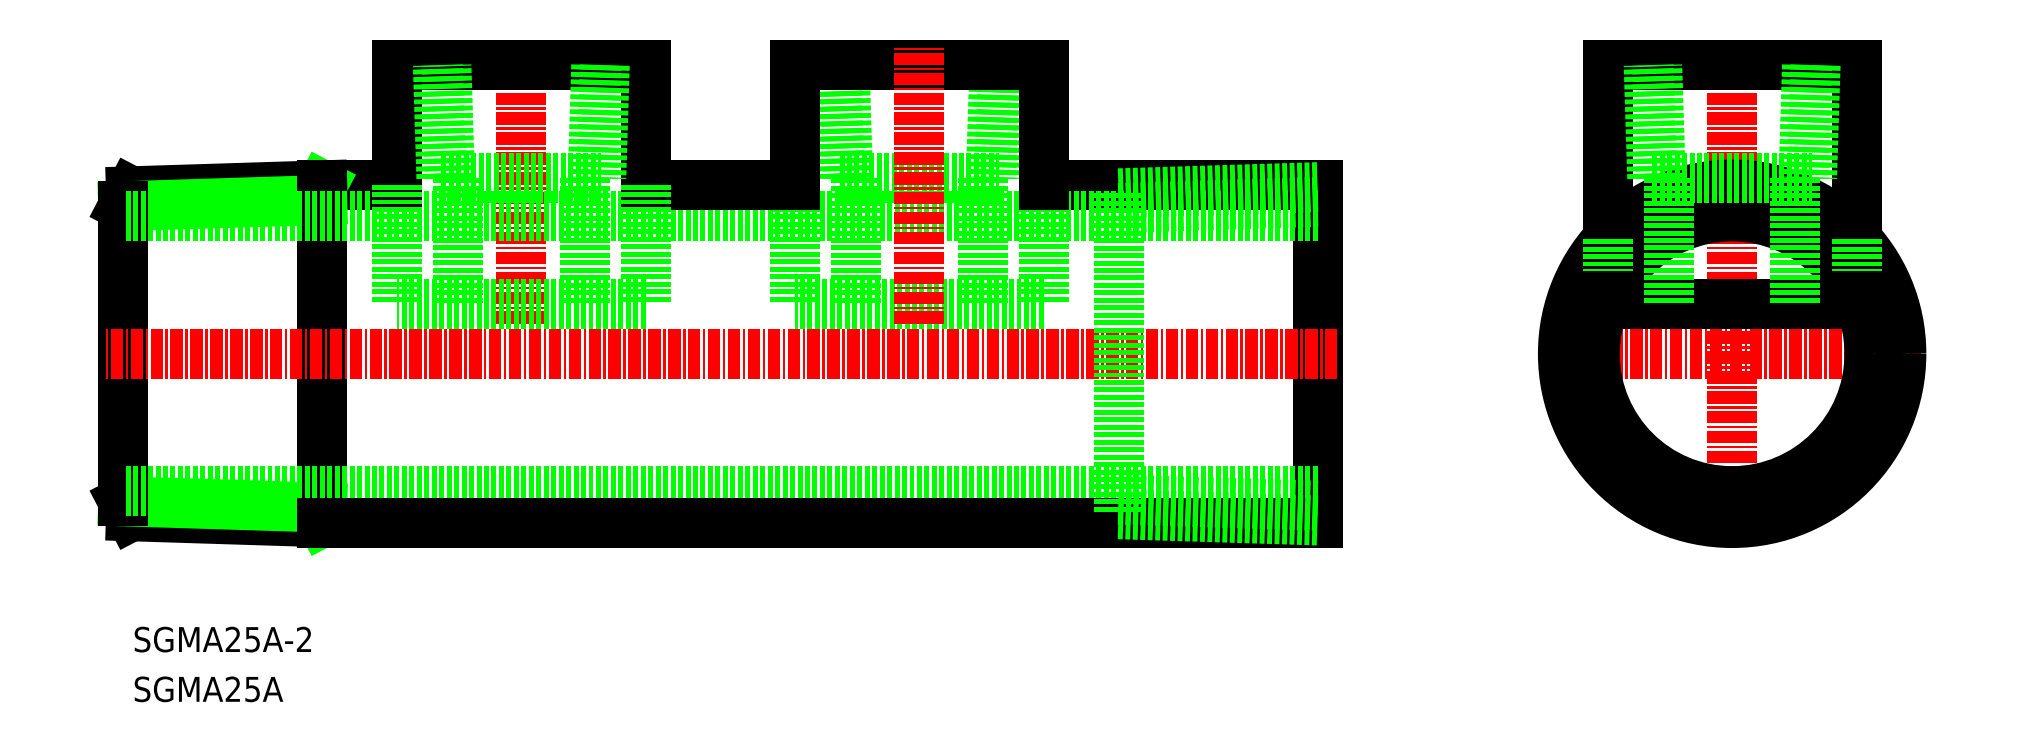
<metadata>
{"format":"dxf","ext":"dxf","renderer":"ezdxf+matplotlib","layout":"modelspace","background":"white","min_lineweight":24,"dpi":150}
</metadata>
<code>
0
SECTION
2
ENTITIES
0
TEXT
8
0
10
63.23
20
75.91
30
0
40
2.5
1
SGMA25A
11
63.23
21
77.16
31
0
73
     2
0
TEXT
8
0
10
63.23
20
80.91
30
0
40
2.5
1
SGMA25A-2
11
63.23
21
82.16
31
0
73
     2
0
LINE
8
0
10
182.3
20
127.9
30
0
11
154.8
21
127.9
31
0
0
LINE
8
CENTER
10
242.9
20
110.9
30
0
11
204.9
21
110.9
31
0
0
LINE
8
CENTER
10
223.9
20
91.87
30
0
11
223.9
21
141.9
31
0
0
CIRCLE
8
0
10
223.9
20
110.9
30
0
40
17
0
LINE
8
0
10
182.3
20
93.87
30
0
11
182.3
21
127.9
31
0
0
LINE
8
0
10
89.78
20
127.9
30
0
11
82.28
21
127.9
31
0
0
LINE
8
0
10
81.5
20
126.3
30
0
11
82.28
21
127.8
31
0
0
LINE
8
0
10
62.28
20
125.7
30
0
11
63.06
21
127.2
31
0
0
LINE
8
0
10
82.28
20
127.8
30
0
11
63.06
21
127.2
31
0
0
LINE
8
0
10
82.28
20
126.3
30
0
11
62.28
21
125.7
31
0
0
LINE
8
0
10
81.5
20
95.45
30
0
11
82.28
21
93.95
31
0
0
LINE
8
0
10
62.28
20
96.05
30
0
11
63.06
21
94.55
31
0
0
LINE
8
0
10
82.28
20
93.95
30
0
11
63.06
21
94.55
31
0
0
LINE
8
0
10
82.28
20
95.43
30
0
11
62.28
21
96.05
31
0
0
LINE
8
CENTER
10
102.3
20
113.9
30
0
11
102.3
21
141.9
31
0
0
LINE
8
0
10
82.28
20
127.9
30
0
11
82.28
21
93.87
31
0
0
LINE
8
0
10
62.28
20
96.05
30
0
11
62.28
21
125.7
31
0
0
LINE
8
0
10
182.3
20
124.7
30
0
11
62.28
21
124.7
31
0
0
LINE
8
0
10
182.3
20
97.07
30
0
11
62.28
21
97.07
31
0
0
LINE
8
0
10
182.3
20
93.87
30
0
11
82.28
21
93.87
31
0
0
LINE
8
CENTER
10
184.3
20
110.9
30
0
11
60.28
21
110.9
31
0
0
LINE
8
0
10
129.8
20
127.9
30
0
11
114.8
21
127.9
31
0
0
CIRCLE
8
0
10
223.9
20
110.9
30
0
40
13.8
0
LINE
8
0
10
114.8
20
127.9
30
0
11
114.8
21
139.9
31
0
0
LINE
8
0
10
89.78
20
127.9
30
0
11
89.78
21
139.9
31
0
0
LINE
8
0
10
94.25
20
128.5
30
0
11
110.3
21
128.5
31
0
0
LINE
8
0
10
114.8
20
115.9
30
0
11
89.78
21
115.9
31
0
0
LINE
8
0
10
89.78
20
127.9
30
0
11
89.78
21
115.9
31
0
0
LINE
8
0
10
114.8
20
127.9
30
0
11
114.8
21
115.9
31
0
0
LINE
8
0
10
114.8
20
139.9
30
0
11
89.78
21
139.9
31
0
0
LINE
8
0
10
108.6
20
128.5
30
0
11
108.6
21
115.9
31
0
0
LINE
8
0
10
95.93
20
128.5
30
0
11
95.93
21
115.9
31
0
0
LINE
8
0
10
109.8
20
139.9
30
0
11
109.5
21
128.5
31
0
0
LINE
8
0
10
110.7
20
139.9
30
0
11
110.3
21
128.5
31
0
0
LINE
8
0
10
95.11
20
128.5
30
0
11
94.75
21
139.9
31
0
0
LINE
8
0
10
94.25
20
128.5
30
0
11
93.9
21
139.9
31
0
0
LINE
8
0
10
134.3
20
128.5
30
0
11
133.9
21
139.9
31
0
0
LINE
8
0
10
135.1
20
128.5
30
0
11
134.8
21
139.9
31
0
0
LINE
8
0
10
150.7
20
139.9
30
0
11
150.3
21
128.5
31
0
0
LINE
8
0
10
149.8
20
139.9
30
0
11
149.5
21
128.5
31
0
0
LINE
8
0
10
135.9
20
128.5
30
0
11
135.9
21
115.9
31
0
0
LINE
8
0
10
148.6
20
128.5
30
0
11
148.6
21
115.9
31
0
0
LINE
8
0
10
154.8
20
139.9
30
0
11
129.8
21
139.9
31
0
0
LINE
8
0
10
154.8
20
127.9
30
0
11
154.8
21
115.9
31
0
0
LINE
8
0
10
129.8
20
127.9
30
0
11
129.8
21
115.9
31
0
0
LINE
8
0
10
154.8
20
115.9
30
0
11
129.8
21
115.9
31
0
0
LINE
8
0
10
134.3
20
128.5
30
0
11
150.3
21
128.5
31
0
0
LINE
8
0
10
129.8
20
127.9
30
0
11
129.8
21
139.9
31
0
0
LINE
8
0
10
154.8
20
127.9
30
0
11
154.8
21
139.9
31
0
0
LINE
8
CENTER
10
142.3
20
113.9
30
0
11
142.3
21
141.9
31
0
0
LINE
8
0
10
182.3
20
126.1
30
0
11
162.3
21
125.5
31
0
0
LINE
8
0
10
182.3
20
127.6
30
0
11
162.3
21
127
31
0
0
LINE
8
0
10
162.3
20
96.23
30
0
11
182.3
21
95.61
31
0
0
LINE
8
0
10
162.3
20
94.76
30
0
11
182.3
21
94.13
31
0
0
LINE
8
0
10
162.3
20
127
30
0
11
162.3
21
94.76
31
0
0
LINE
8
0
10
236.4
20
122.4
30
0
11
236.4
21
139.9
31
0
0
LINE
8
0
10
211.4
20
122.4
30
0
11
211.4
21
139.9
31
0
0
LINE
8
0
10
215.9
20
128.5
30
0
11
232
21
128.5
31
0
0
LINE
8
0
10
236.4
20
115.9
30
0
11
211.4
21
115.9
31
0
0
LINE
8
0
10
211.4
20
122.4
30
0
11
211.4
21
116.7
31
0
0
LINE
8
0
10
236.4
20
122.4
30
0
11
236.4
21
116.7
31
0
0
LINE
8
0
10
236.4
20
139.9
30
0
11
211.4
21
139.9
31
0
0
LINE
8
0
10
230.3
20
128.5
30
0
11
230.3
21
115.9
31
0
0
LINE
8
0
10
217.6
20
128.5
30
0
11
217.6
21
115.9
31
0
0
LINE
8
0
10
231.5
20
139.9
30
0
11
231.1
21
128.5
31
0
0
LINE
8
0
10
232.3
20
139.9
30
0
11
232
21
128.5
31
0
0
LINE
8
0
10
216.8
20
128.5
30
0
11
216.4
21
139.9
31
0
0
LINE
8
0
10
215.9
20
128.5
30
0
11
215.5
21
139.9
31
0
0
LINE
8
0
10
236.4
20
116.7
30
0
11
236.4
21
115.9
31
0
0
LINE
8
0
10
211.4
20
116.7
30
0
11
211.4
21
115.9
31
0
0
ENDSEC
0
EOF

</code>
